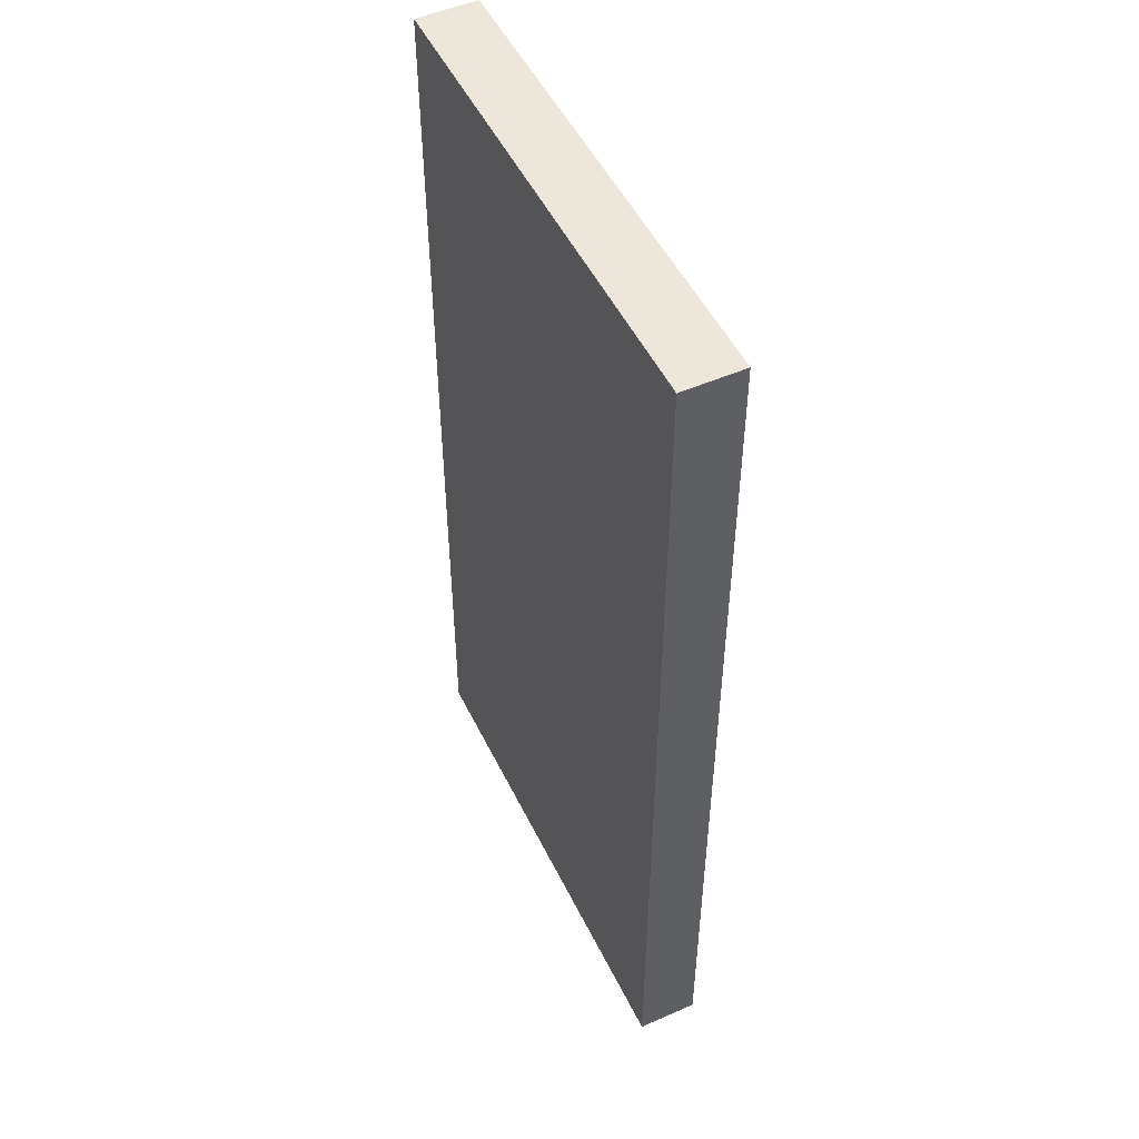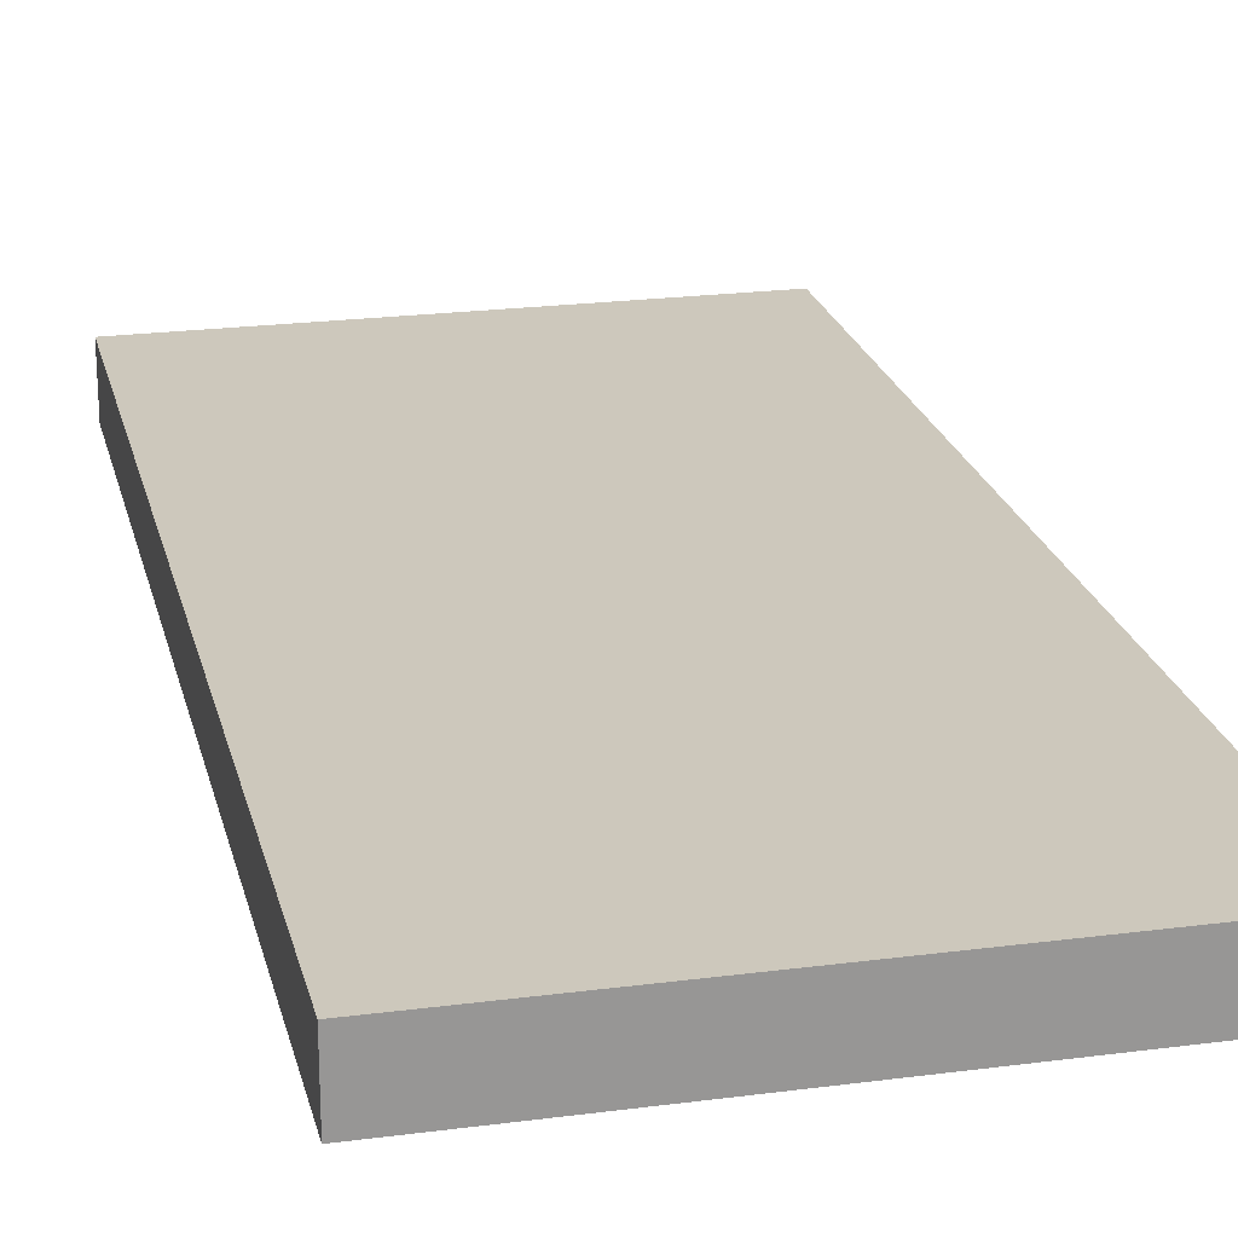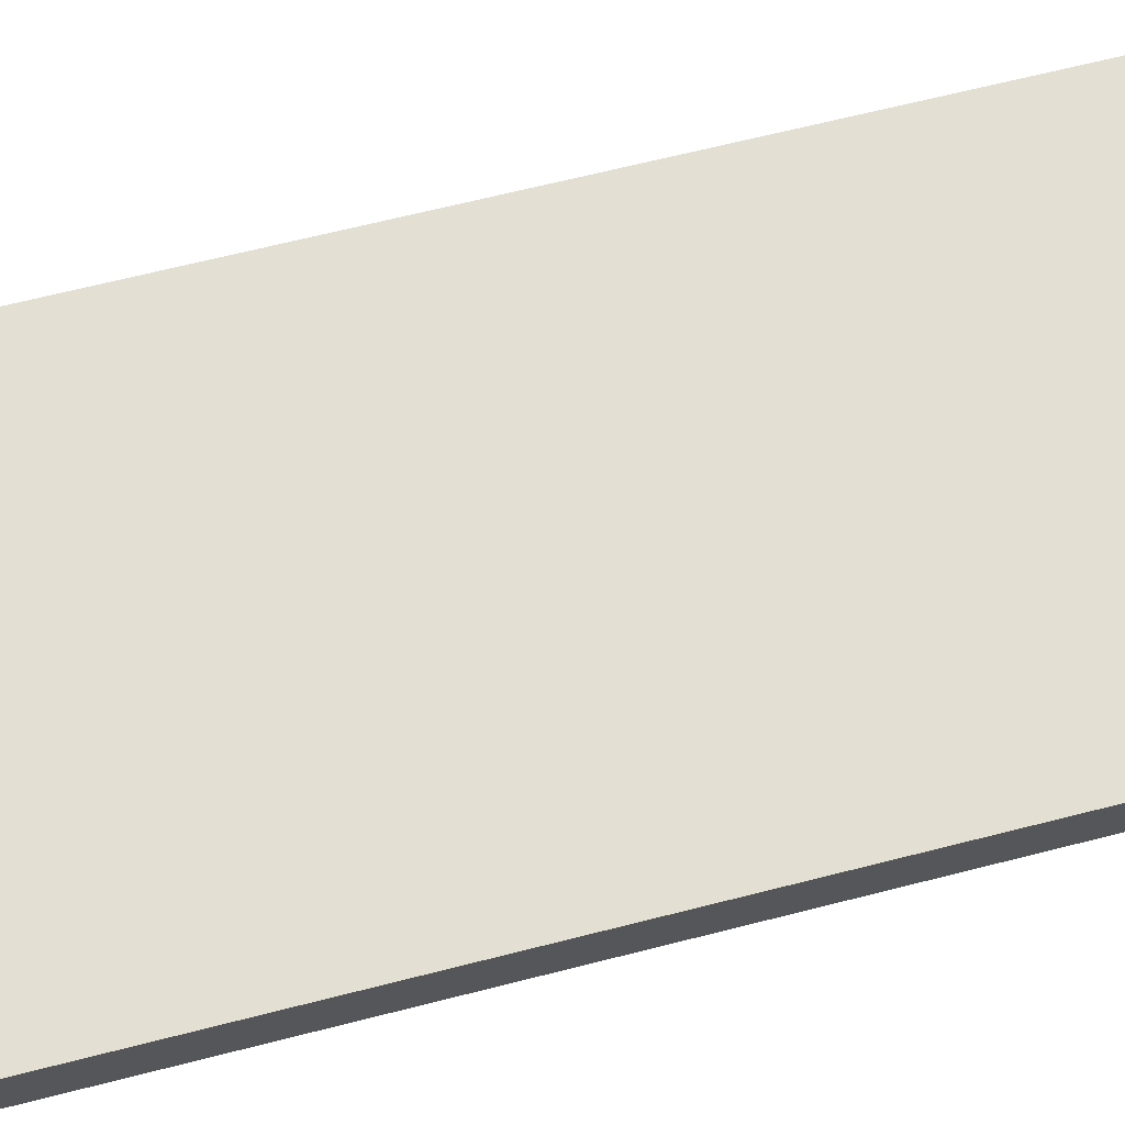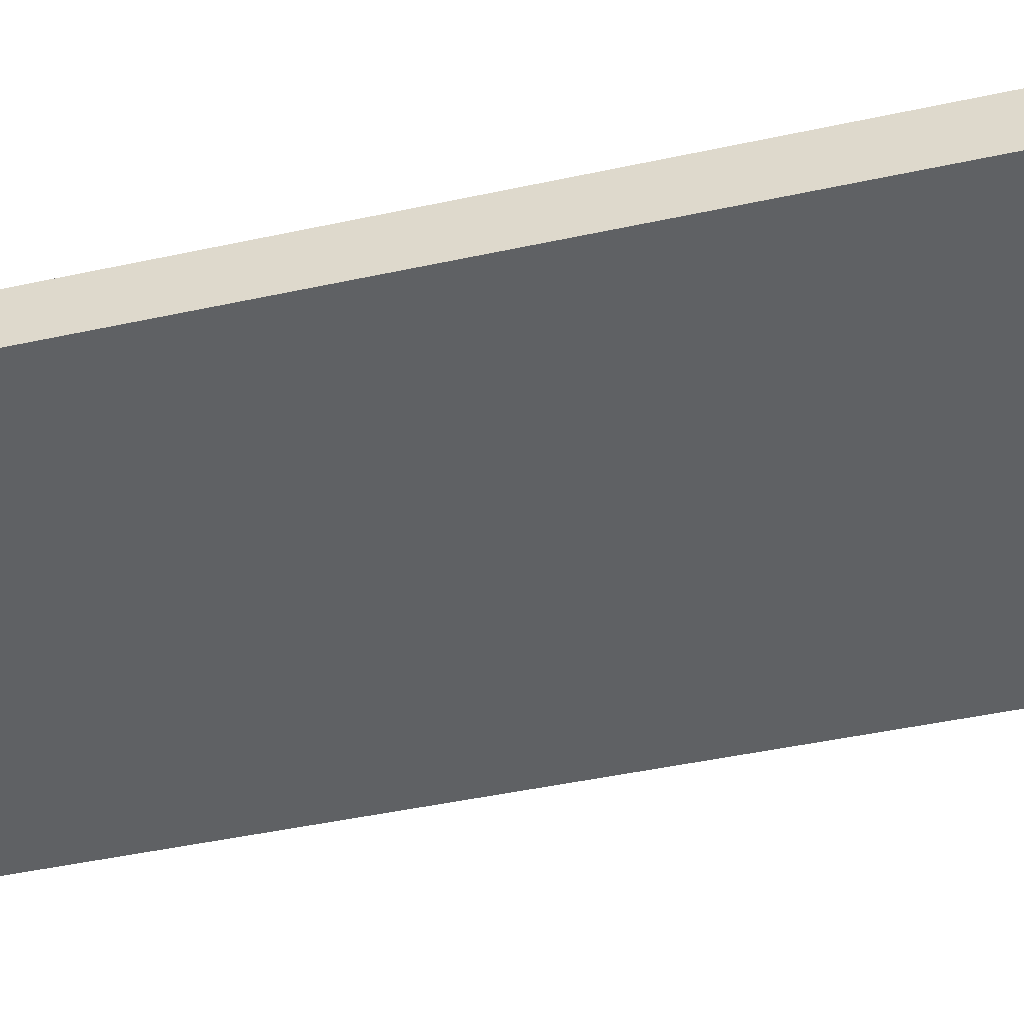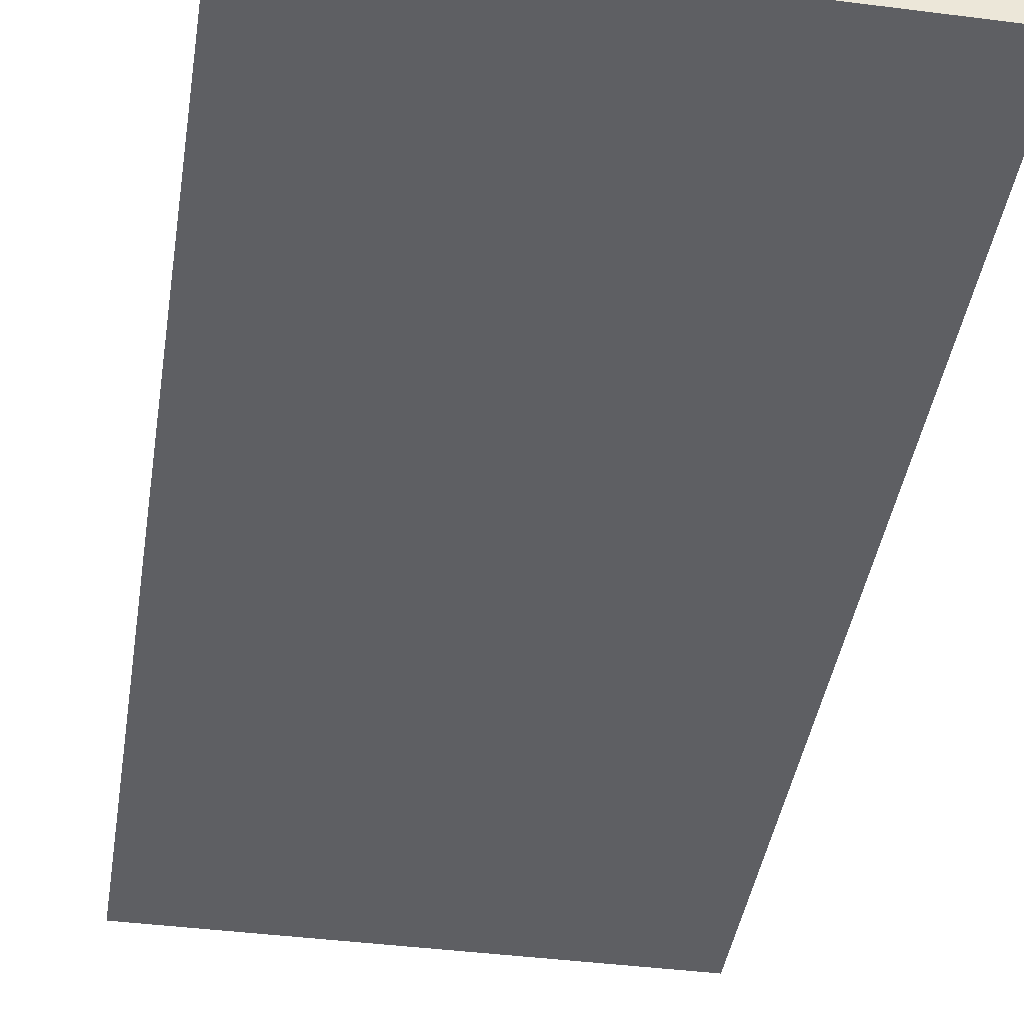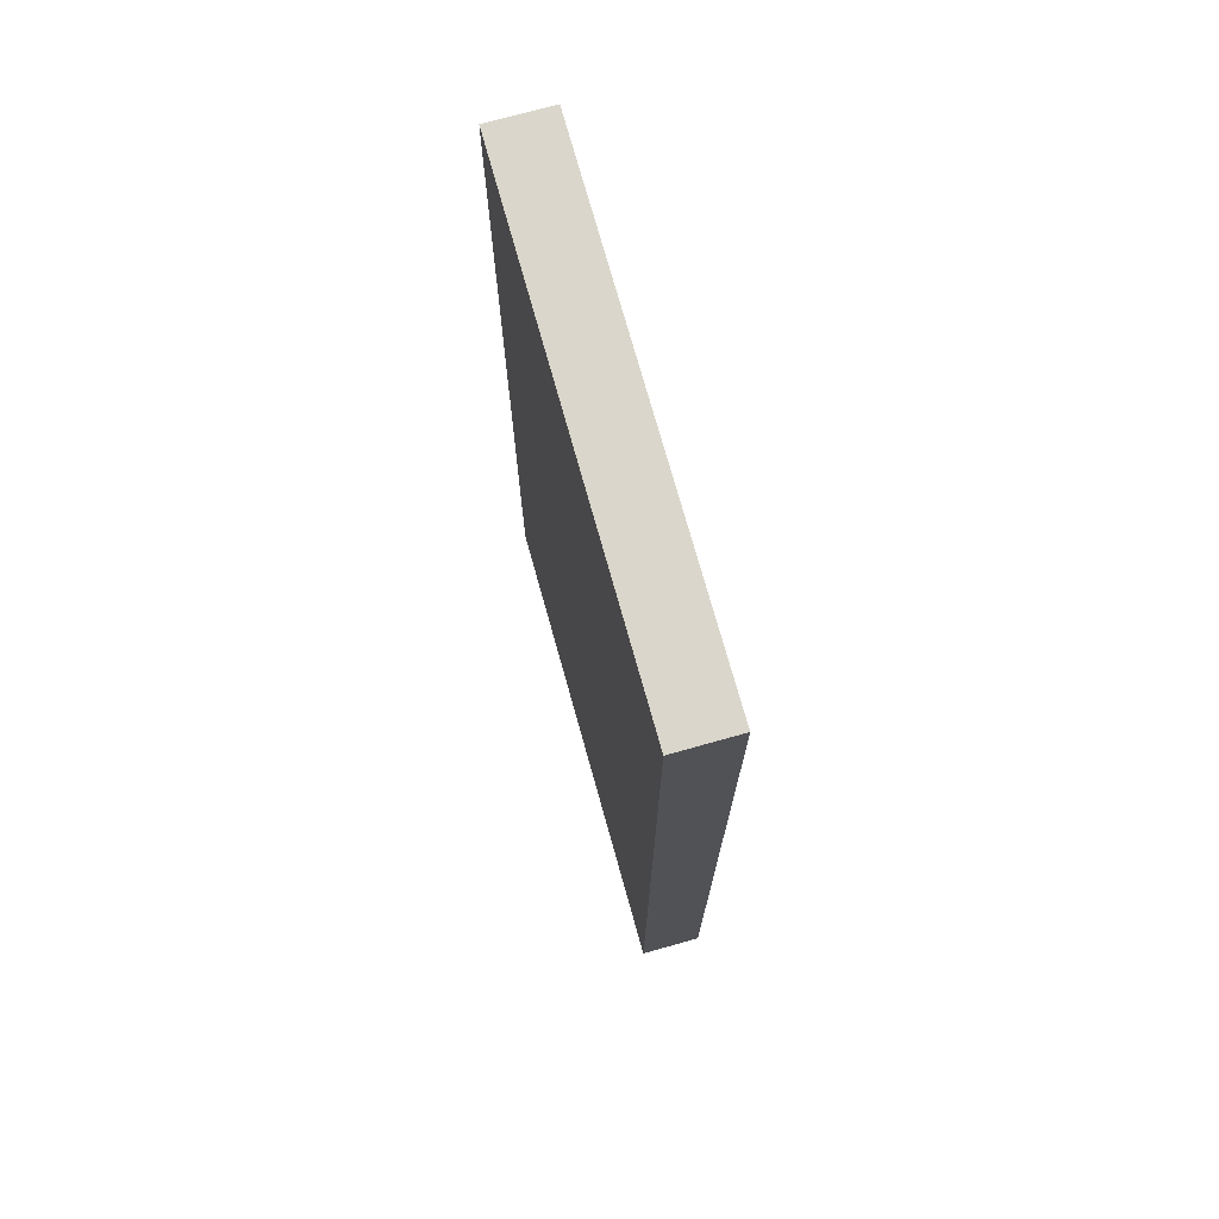
<metadata>
{"format":"obj","ext":"obj","renderer":"f3d","projection":"perspective","resolution":1024,"background":"white","views":[{"elev":50.8,"azim":64.5,"up":"+Y"},{"elev":22.1,"azim":-12.9,"up":"+Z"},{"elev":66.9,"azim":-104.3,"up":"+Z"},{"elev":-46.7,"azim":103.8,"up":"+Z"},{"elev":-41.6,"azim":171.2,"up":"+Z"},{"elev":73.9,"azim":74.4,"up":"+Y"}]}
</metadata>
<code>
o door_a2
v -0.4999 1.5 -0.4999
v -0.4999 -0.4999 -0.4999
v -0.4999 -0.4999 -0.3751
v -0.4999 1.5 -0.3751
v 0.4999 -0.4999 -0.3751
v 0.4999 1.5 -0.3751
v 0.4999 -0.4999 -0.4999
v 0.4999 1.5 -0.4999
f 1 2 3 4
f 4 3 5 6
f 6 5 7 8
f 8 7 2 1
f 2 7 5 3
f 8 1 4 6

</code>
